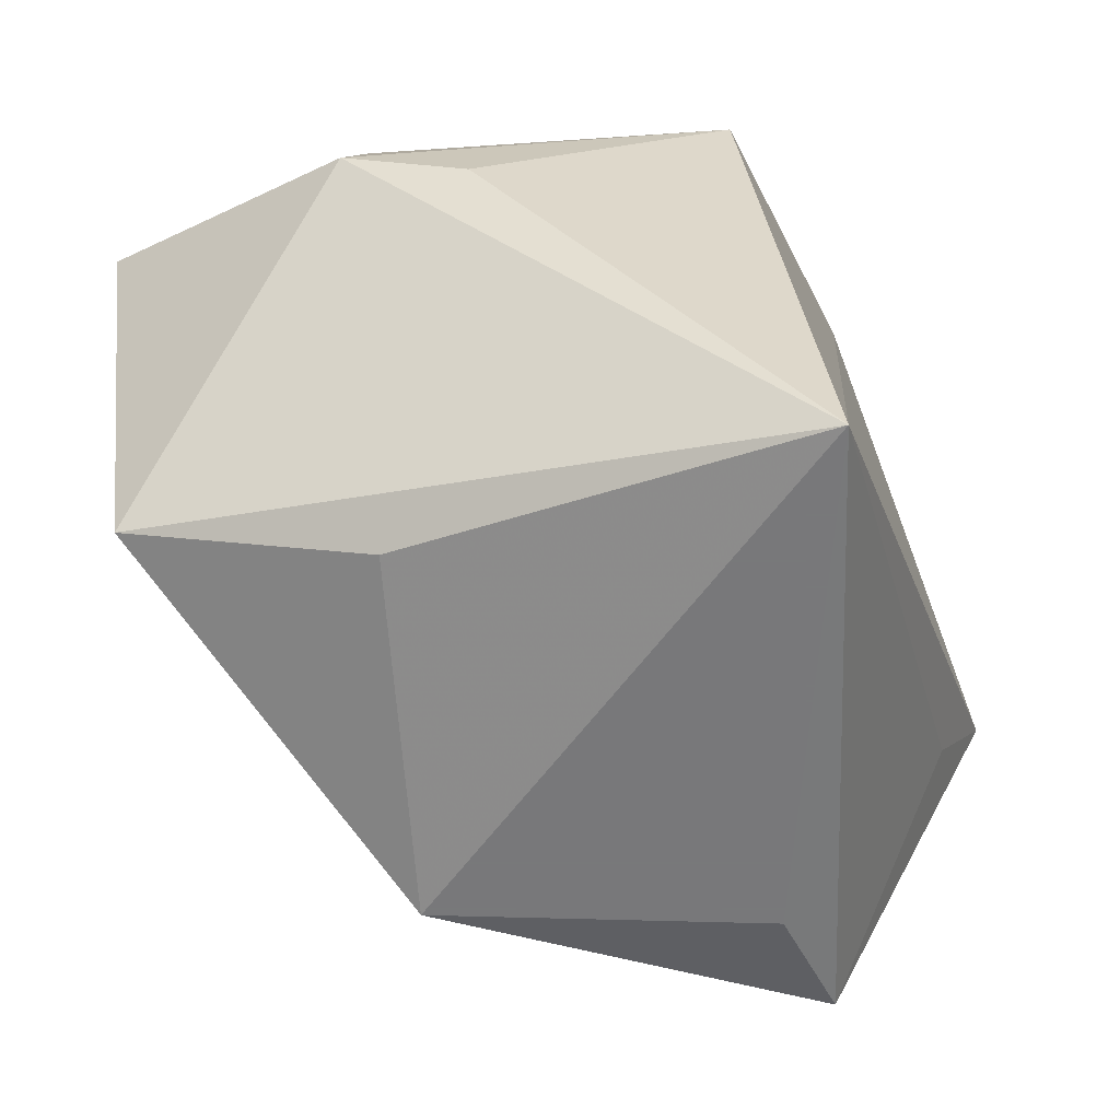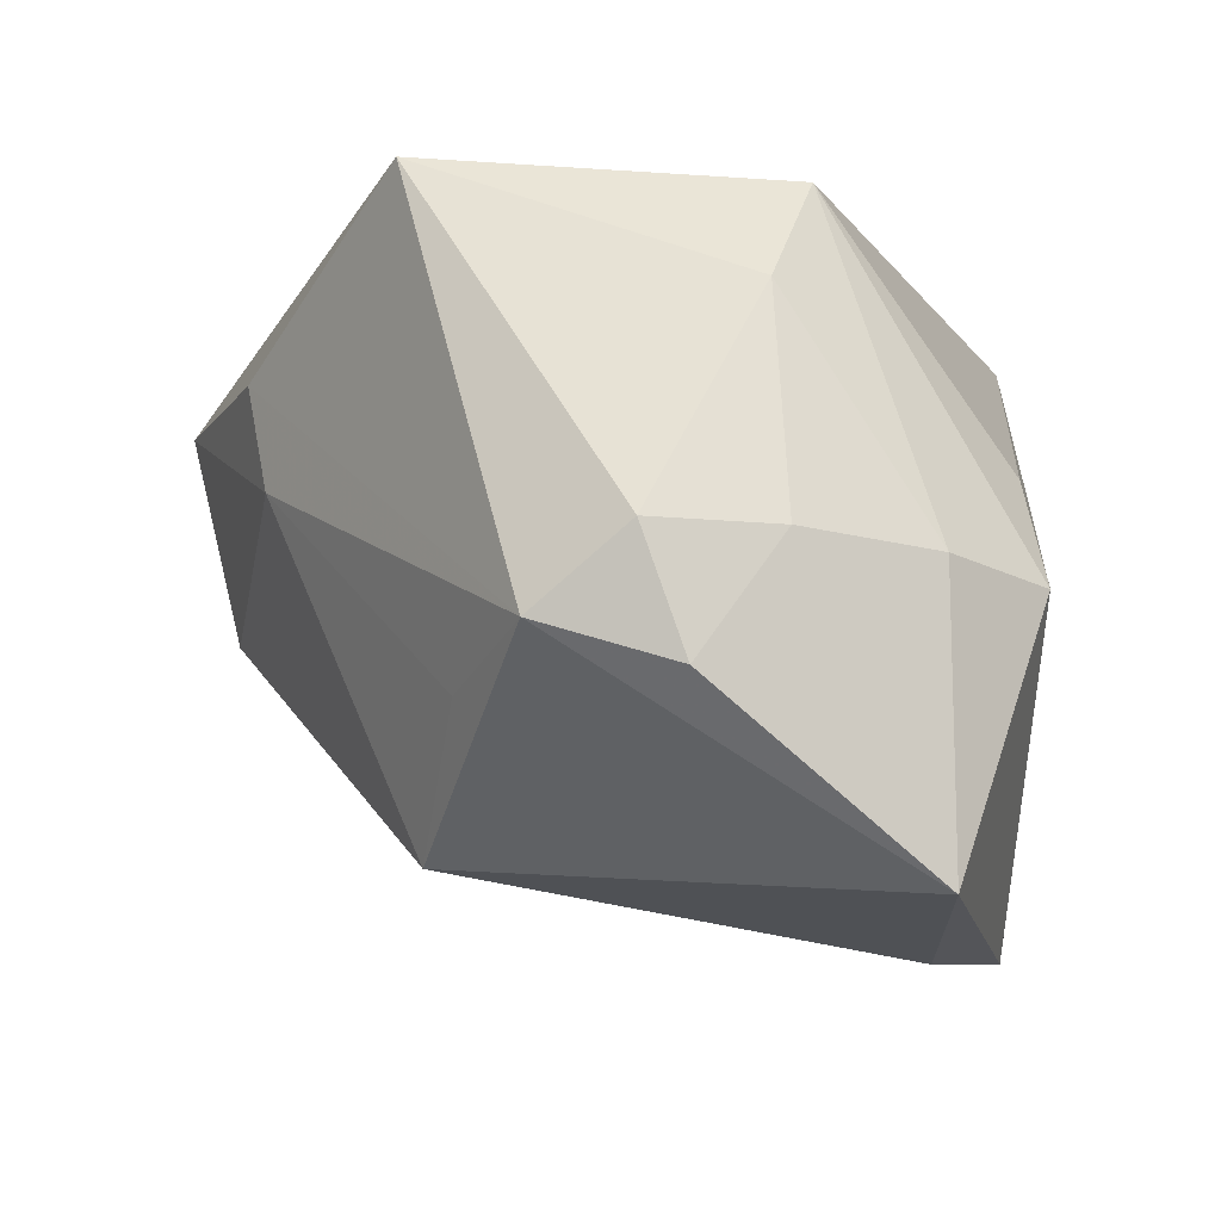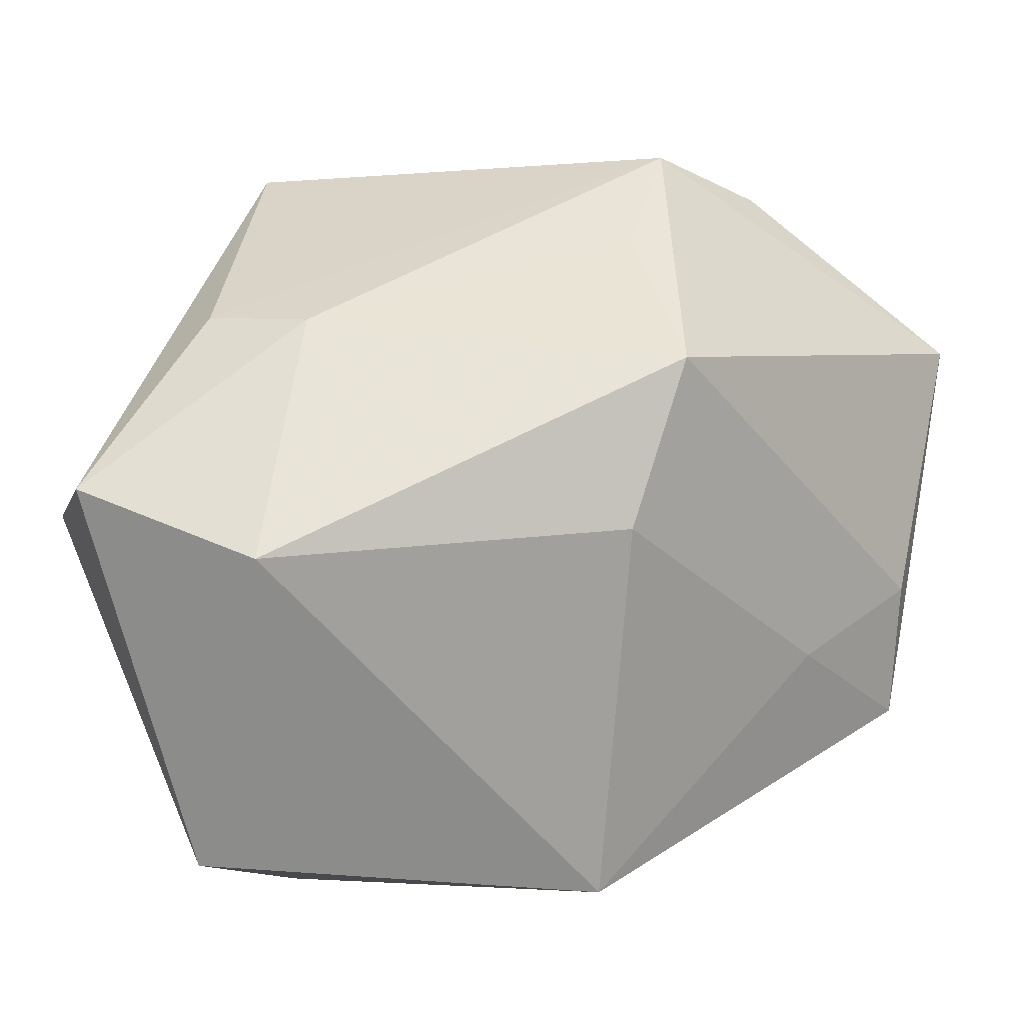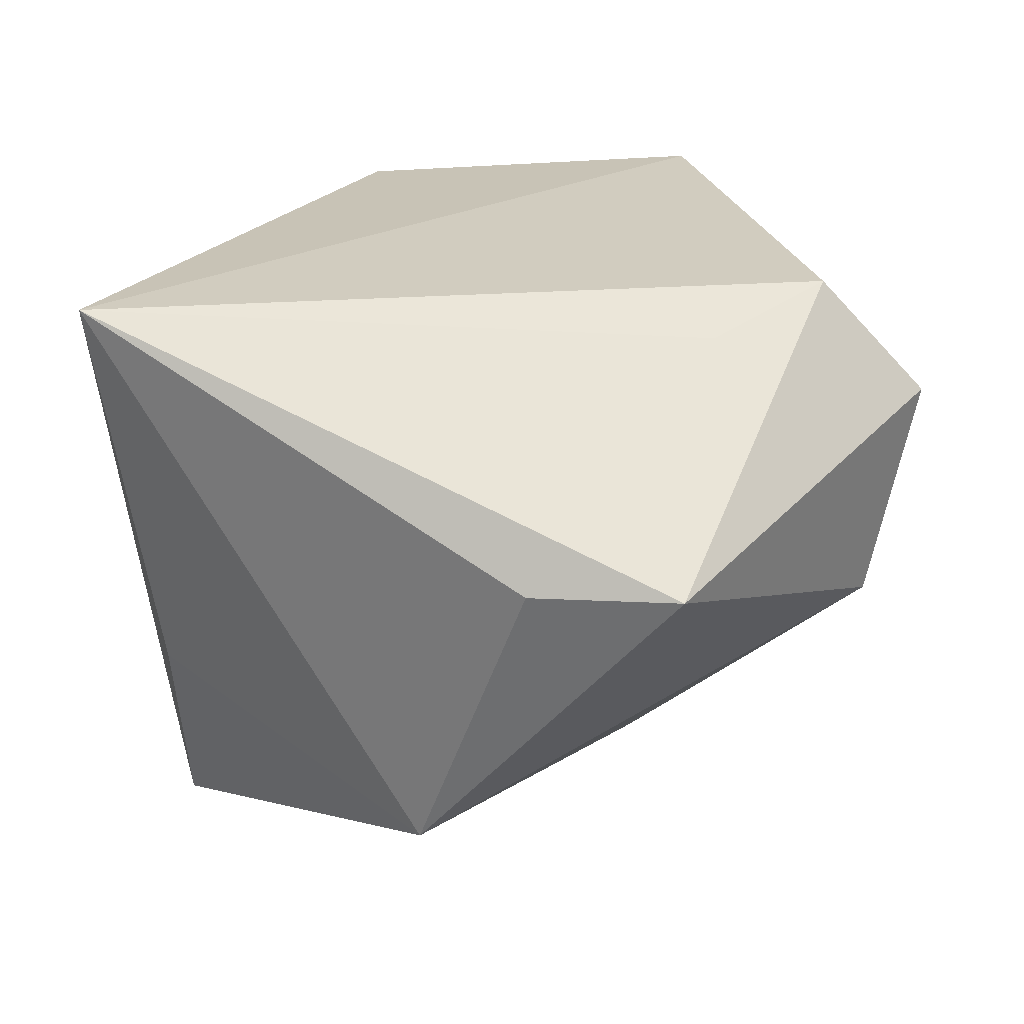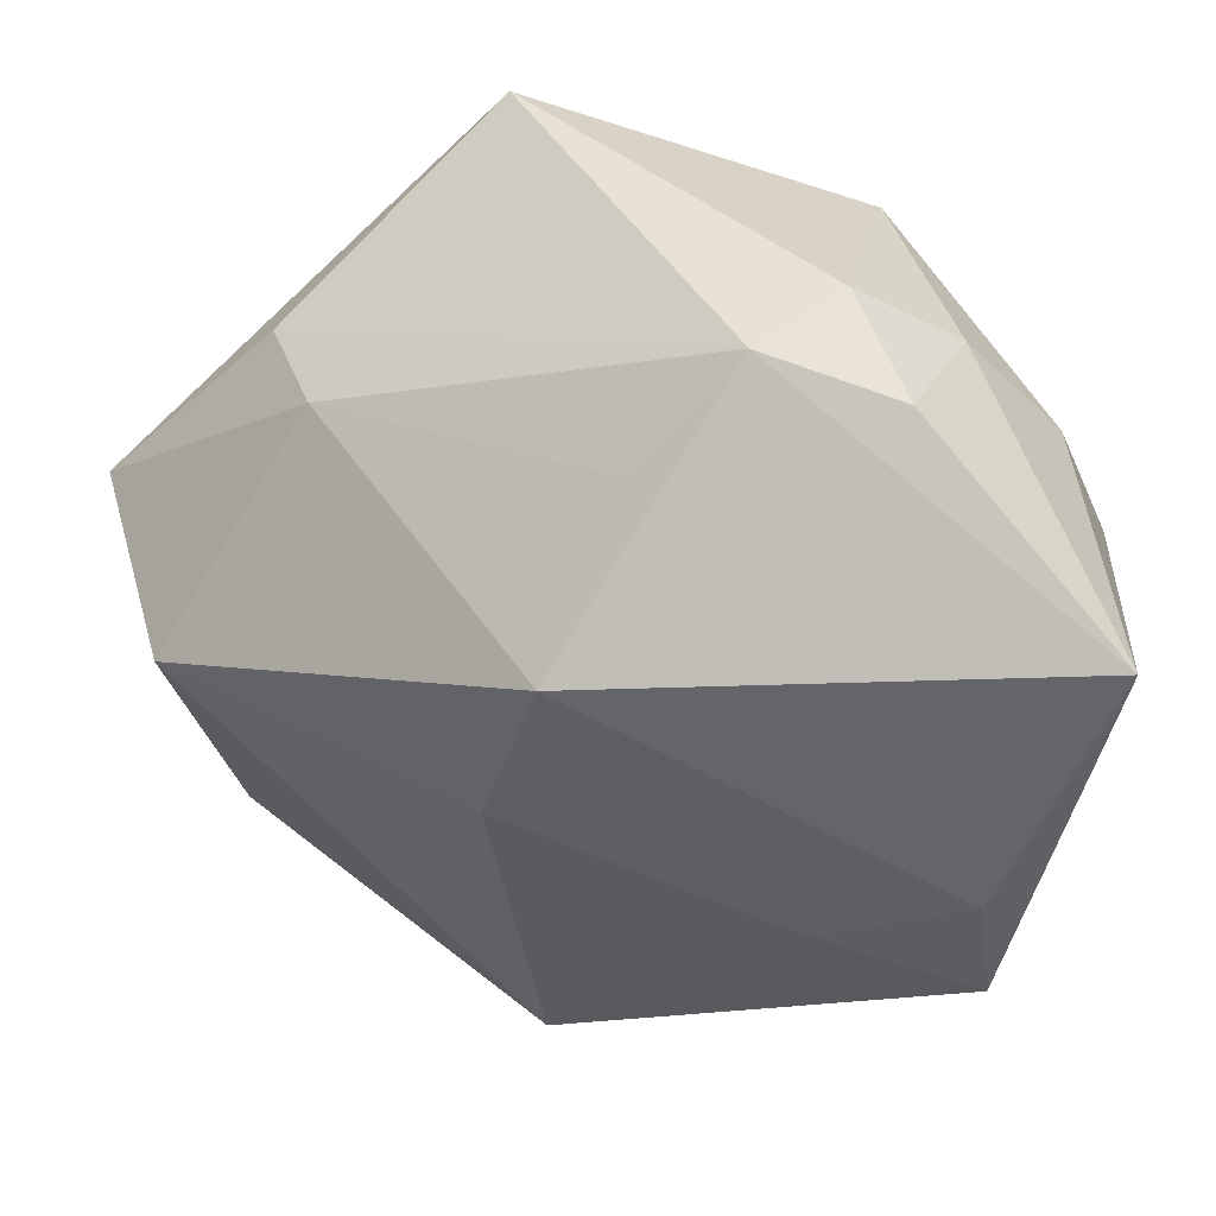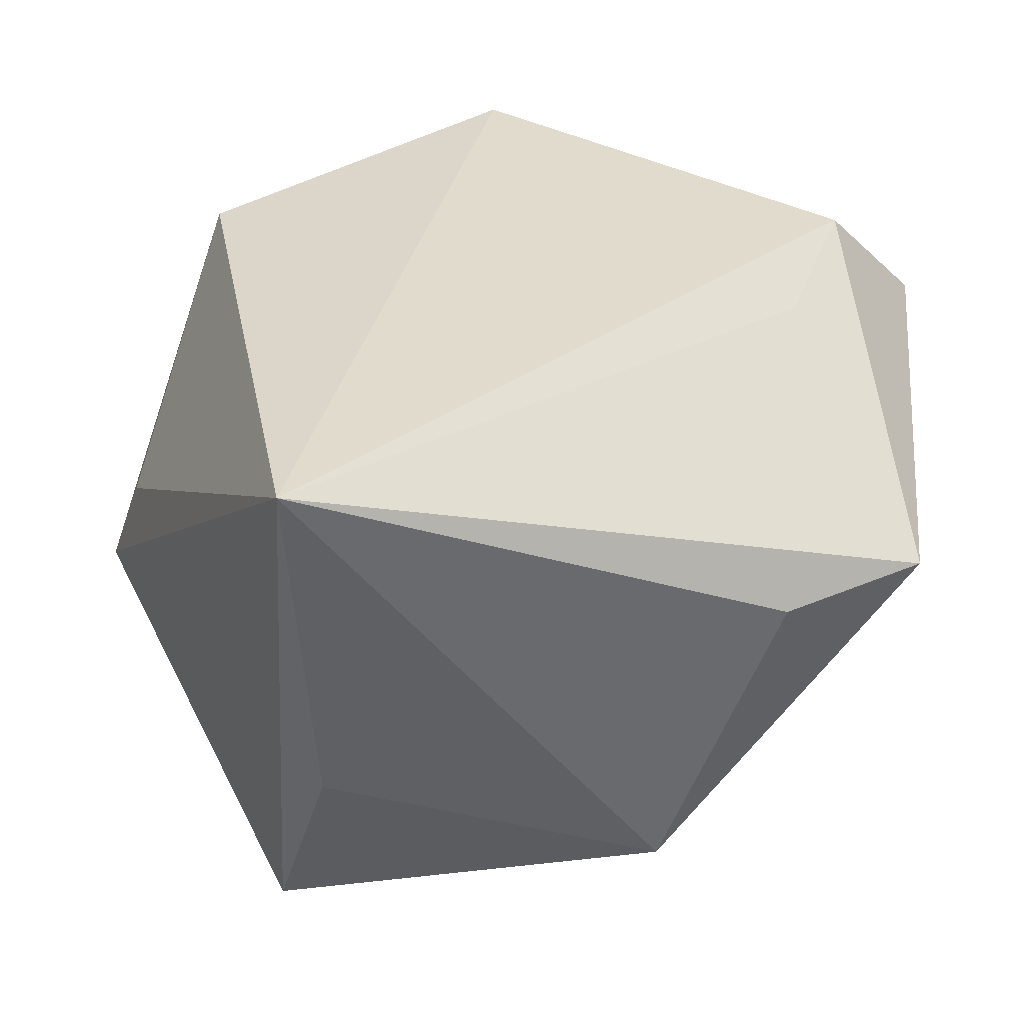
<metadata>
{"format":"obj","ext":"obj","renderer":"f3d","projection":"perspective","resolution":1024,"background":"white","views":[{"elev":-57.6,"azim":-70.8,"up":"+Y"},{"elev":-18.2,"azim":-156.2,"up":"+Z"},{"elev":3.5,"azim":122.8,"up":"+Y"},{"elev":28.2,"azim":26.3,"up":"+Z"},{"elev":42.1,"azim":170.5,"up":"+Y"},{"elev":37.4,"azim":-9.5,"up":"+Z"}]}
</metadata>
<code>
v 0.02405 0.001287 0.01913
v -0.01503 0.02011 0.007955
v 0.01185 0.00108 -0.01729
v 0.003487 0.01933 -0.01236
v -0.02542 0.006582 -0.006451
v 0.004942 0.02431 0.01698
v 0.01531 -0.02307 0.006714
v 0.008971 0.01175 -0.01949
v -0.003348 0.02539 -0.01069
v 0.01963 -0.005632 0.01711
v -0.005915 -0.008375 -0.02082
v -0.01139 0.02285 -0.01346
v 0.03031 0.003548 0.01205
v -0.0149 -0.02307 0.01913
v -0.009624 0.02529 -0.00622
v 0.01983 0.01434 0.009896
v -0.02218 0.01415 -0.006342
v -0.0147 -0.004457 -0.02374
v -0.01614 -0.01329 -0.02226
v -0.01322 -0.01914 -0.007125
v 0.02431 -0.0207 0.007429
v -0.01577 0.01537 0.01535
v -0.02135 0.01206 -0.02368
v 0.00792 -0.02307 -0.01258
v -0.01617 0.021 -0.006232
v 0.02868 -0.0003604 -0.0008641
v 0.01845 0.01417 0.003033
v -0.02333 0.003854 0.000998
f 1 6 14
f 13 6 1
f 8 23 9
f 14 6 22
f 8 27 26
f 26 27 13
f 16 6 13
f 13 27 16
f 16 9 6
f 27 9 16
f 13 1 21
f 21 26 13
f 24 26 21
f 4 27 8
f 8 9 4
f 4 9 27
f 5 19 14
f 23 19 5
f 6 9 15
f 8 26 3
f 3 26 24
f 20 24 14
f 14 19 20
f 20 19 24
f 14 24 7
f 7 21 14
f 24 21 7
f 10 1 14
f 14 21 10
f 10 21 1
f 14 22 28
f 28 5 14
f 22 5 28
f 2 22 6
f 6 15 2
f 12 9 23
f 12 15 9
f 8 3 18
f 18 23 8
f 18 19 23
f 24 19 11
f 11 3 24
f 19 18 11
f 11 18 3
f 17 5 22
f 22 2 17
f 23 5 17
f 25 12 23
f 23 17 25
f 15 12 25
f 25 2 15
f 25 17 2

</code>
